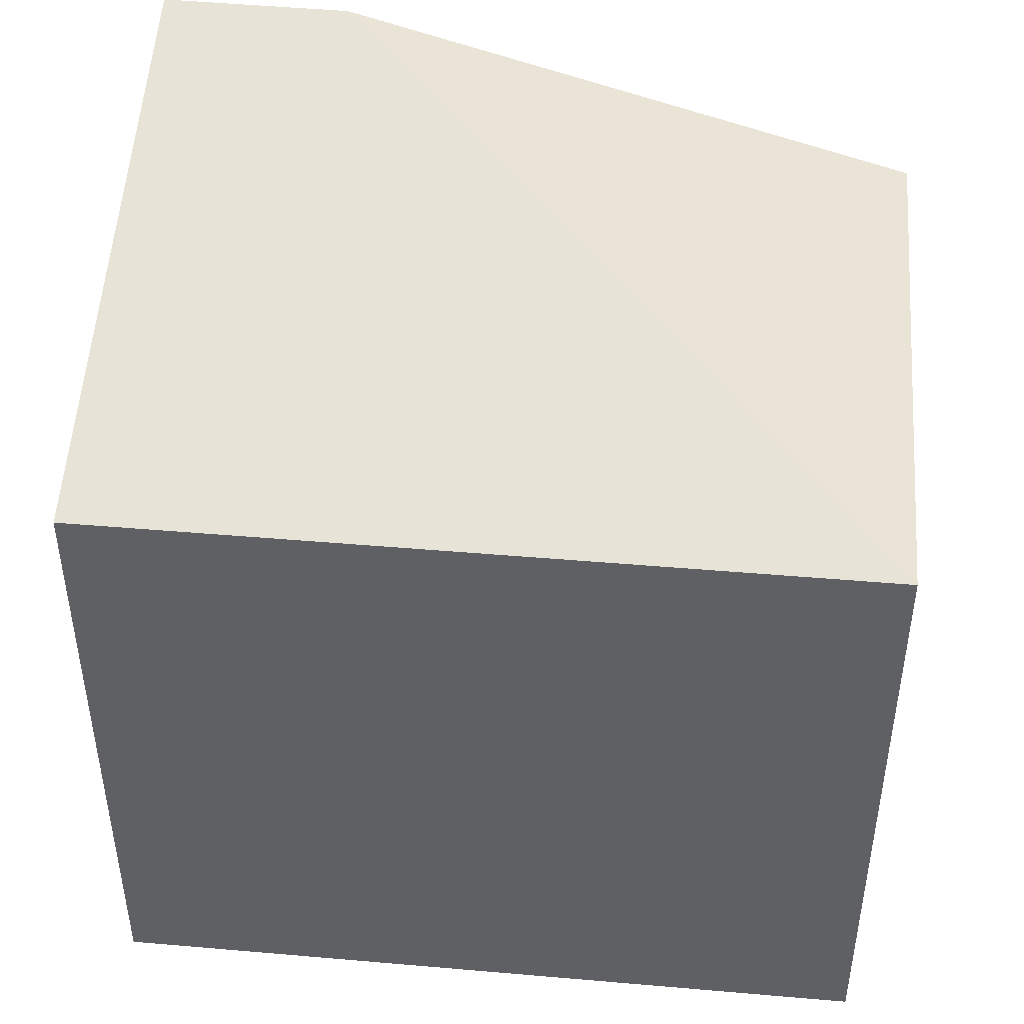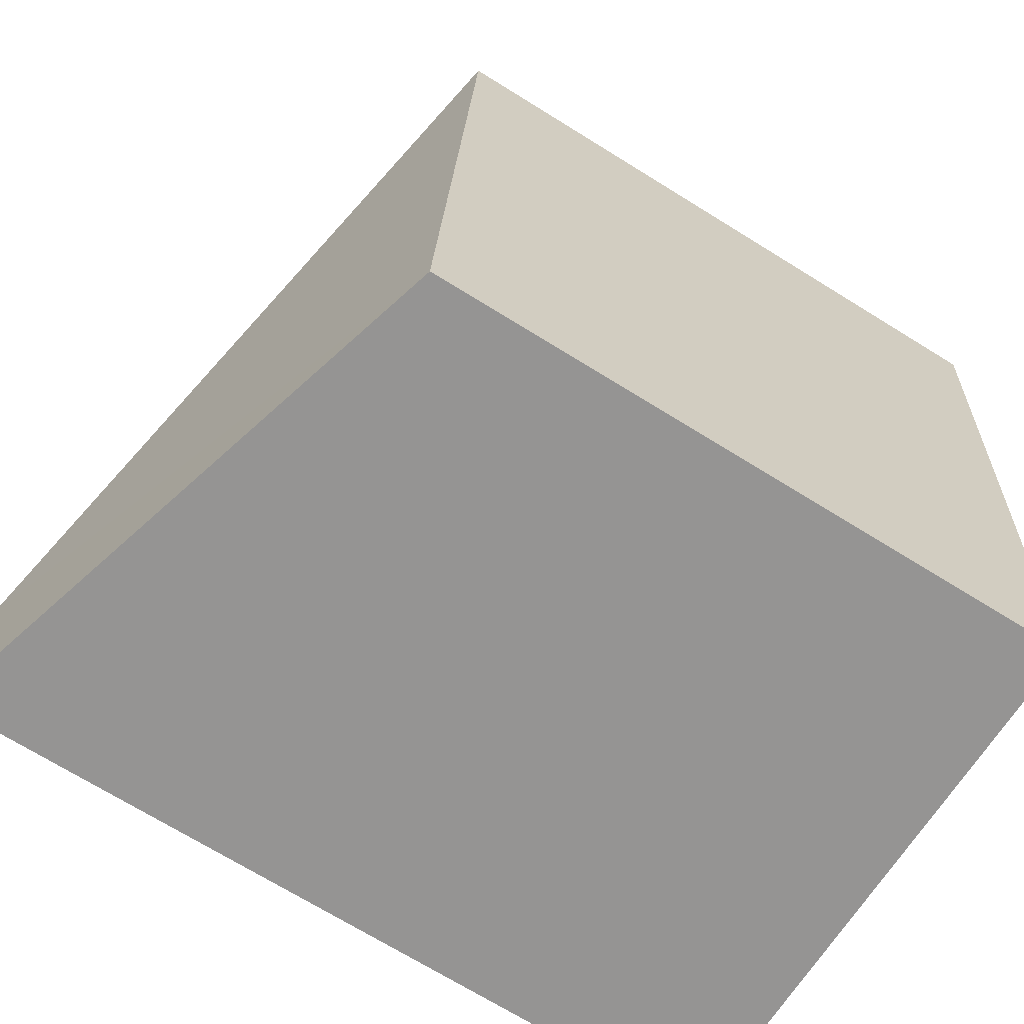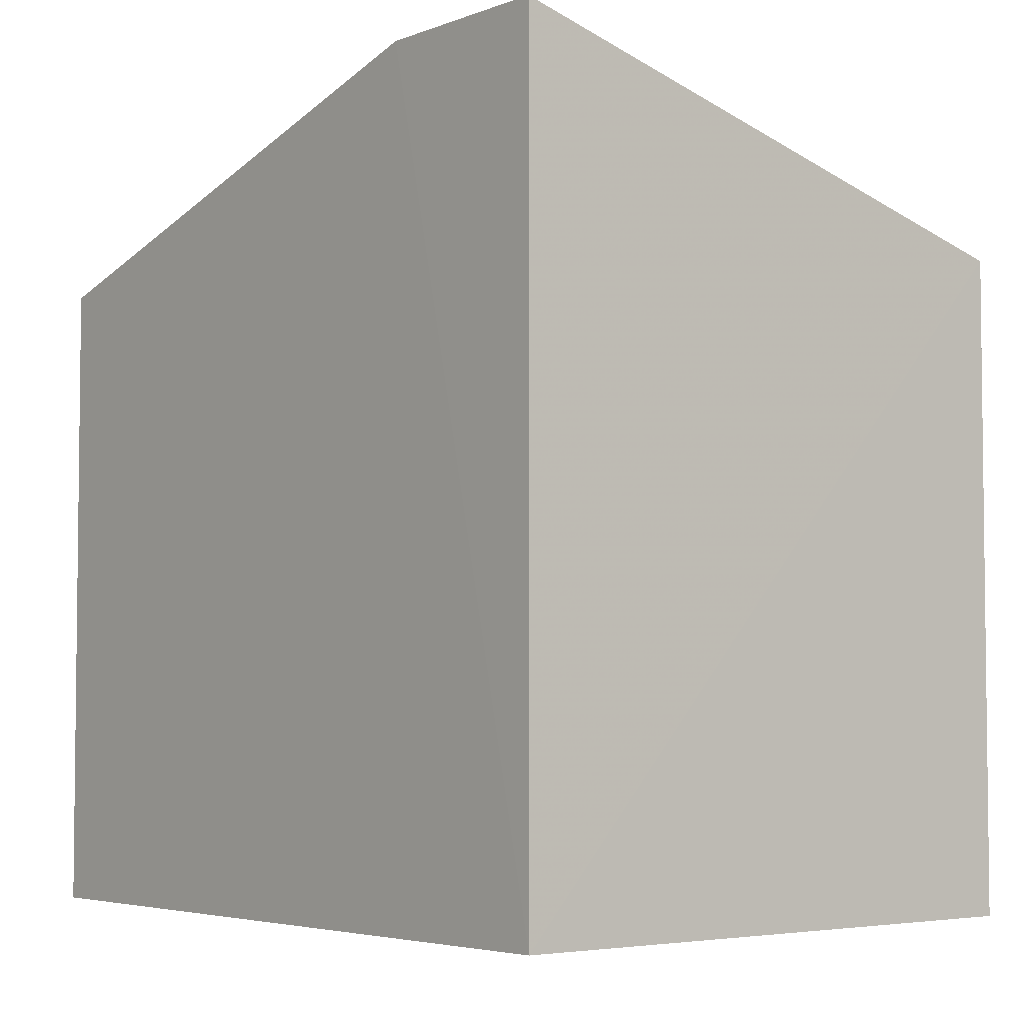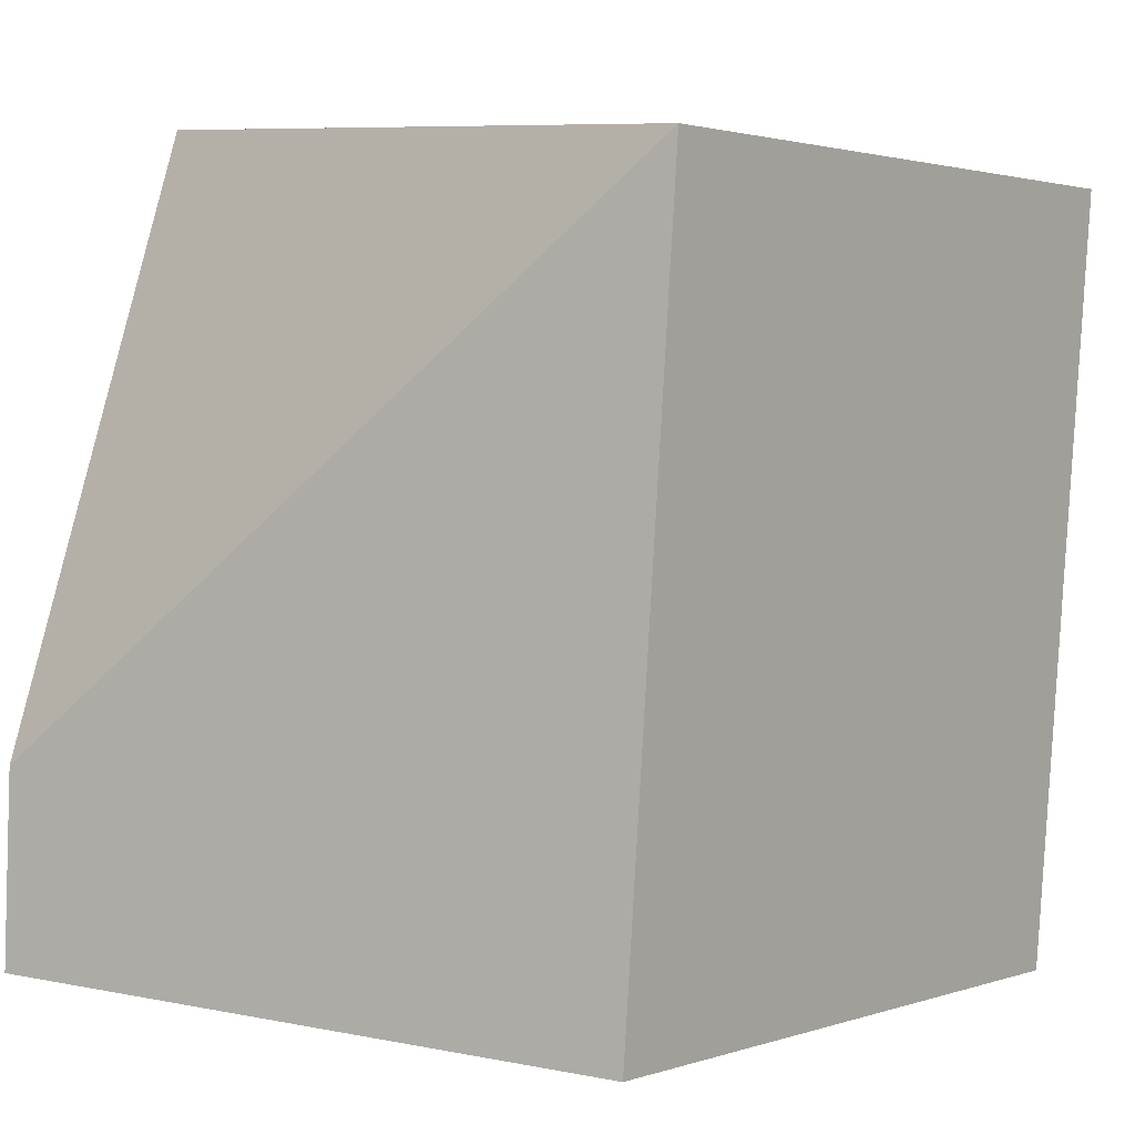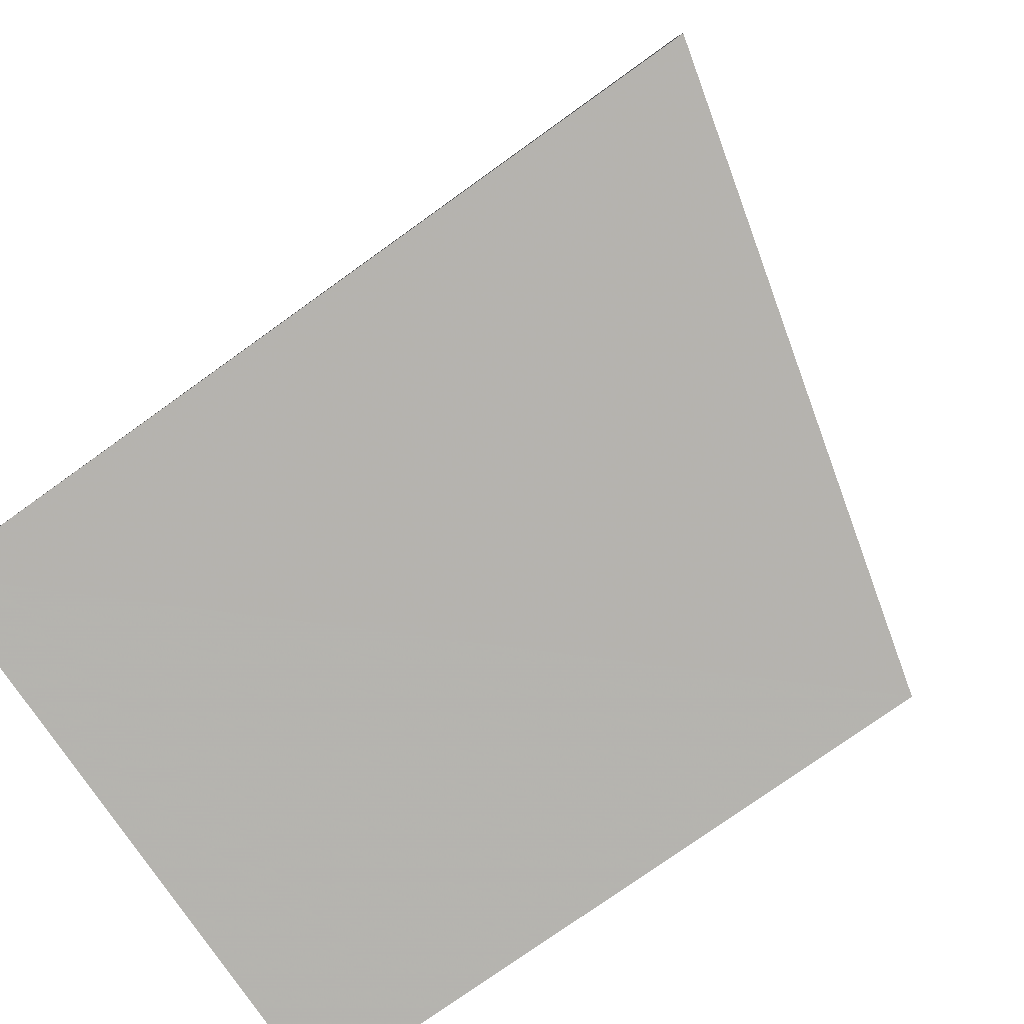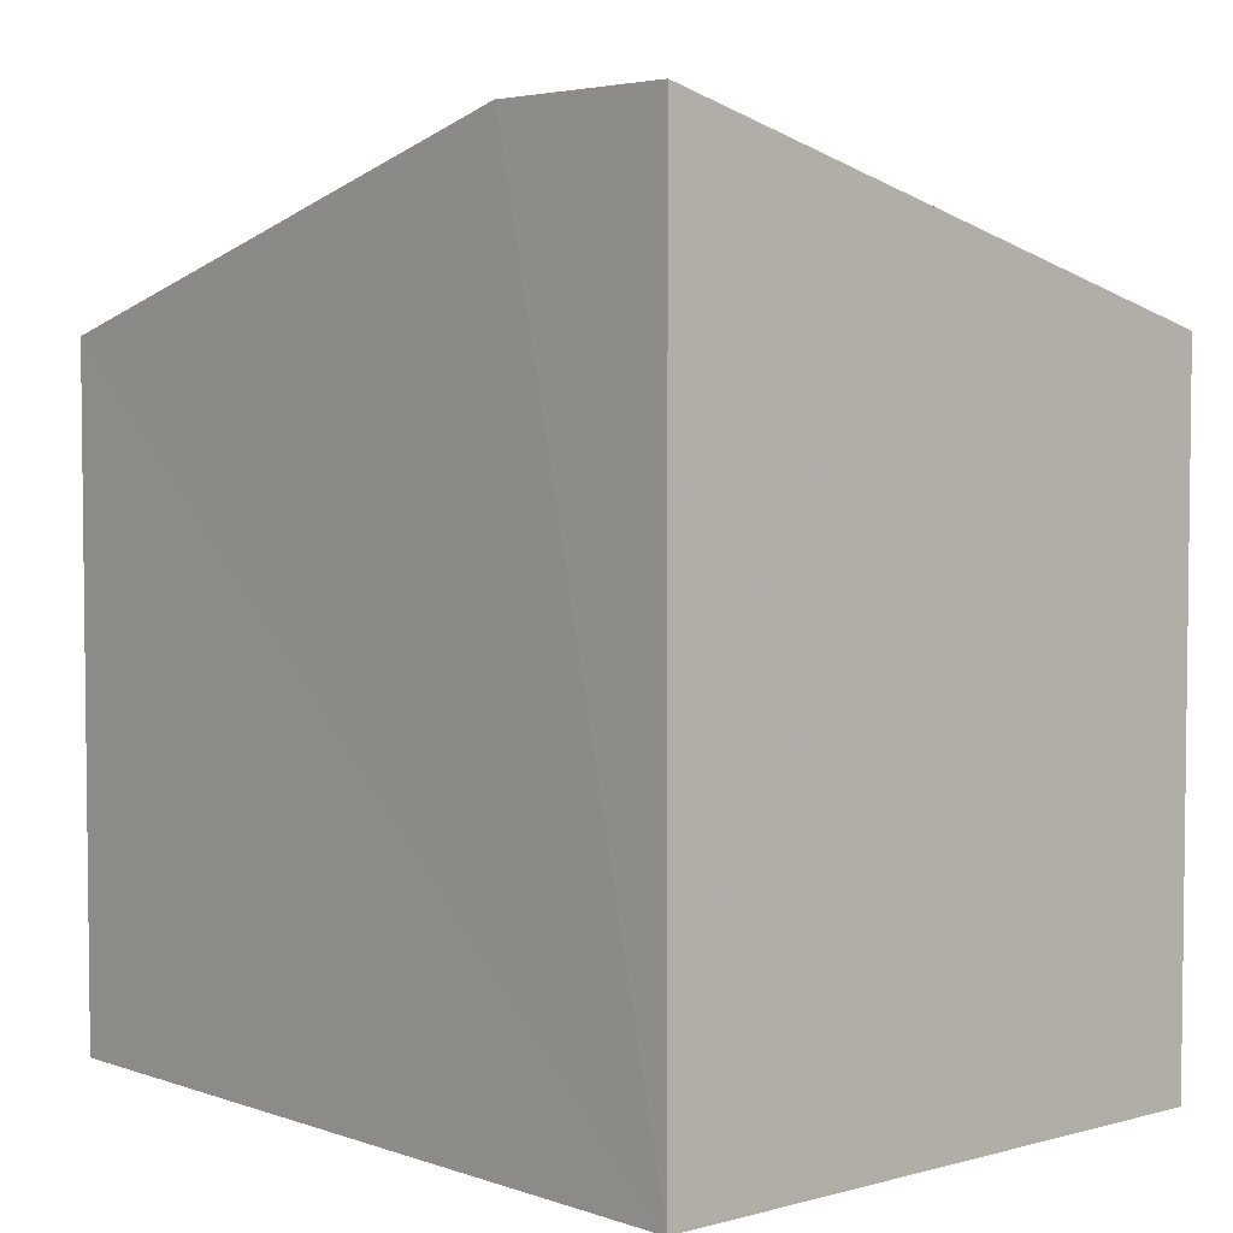
<metadata>
{"format":"obj","ext":"obj","renderer":"f3d","projection":"perspective","resolution":1024,"background":"white","views":[{"elev":45.2,"azim":91.5,"up":"+Z"},{"elev":-70.9,"azim":58.2,"up":"+Y"},{"elev":-4.4,"azim":-43.2,"up":"+Z"},{"elev":2.0,"azim":40.3,"up":"+Y"},{"elev":-77.3,"azim":-54.5,"up":"+Y"},{"elev":4.1,"azim":-45.7,"up":"+Z"}]}
</metadata>
<code>
v -3.733e+05 -1.042e+05 26.75
v -3.733e+05 -1.042e+05 26.75
v -3.733e+05 -1.042e+05 26.75
v -3.733e+05 -1.042e+05 26.75
v -3.733e+05 -1.042e+05 33.95
v -3.733e+05 -1.042e+05 33.95
v -3.733e+05 -1.042e+05 35.76
v -3.733e+05 -1.042e+05 35.76
v -3.733e+05 -1.042e+05 33.95
f 1 2 3
f 4 1 3
f 5 6 7
f 8 5 7
f 7 6 9
f 5 8 2
f 1 5 2
f 3 2 9
f 9 2 7
f 2 8 7
f 5 1 4
f 6 5 4
f 9 4 3
f 9 6 4

</code>
